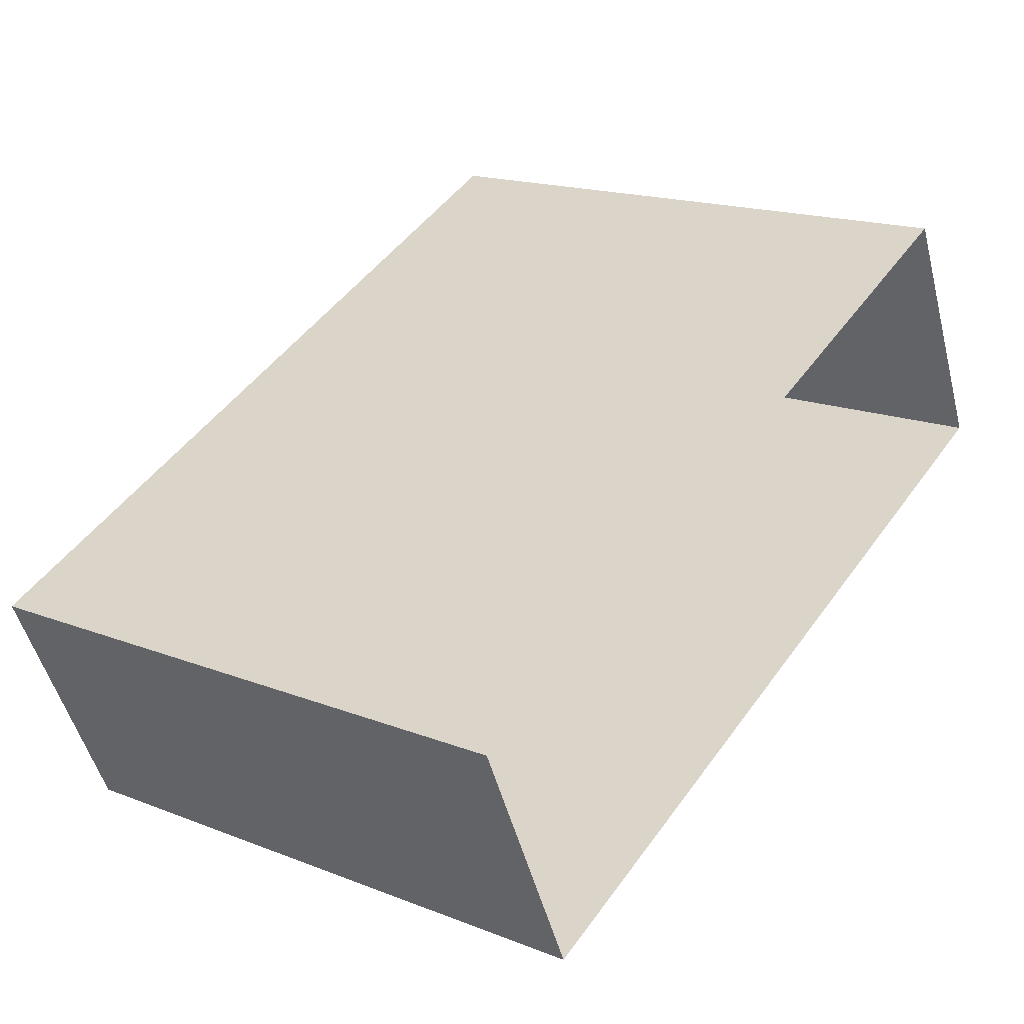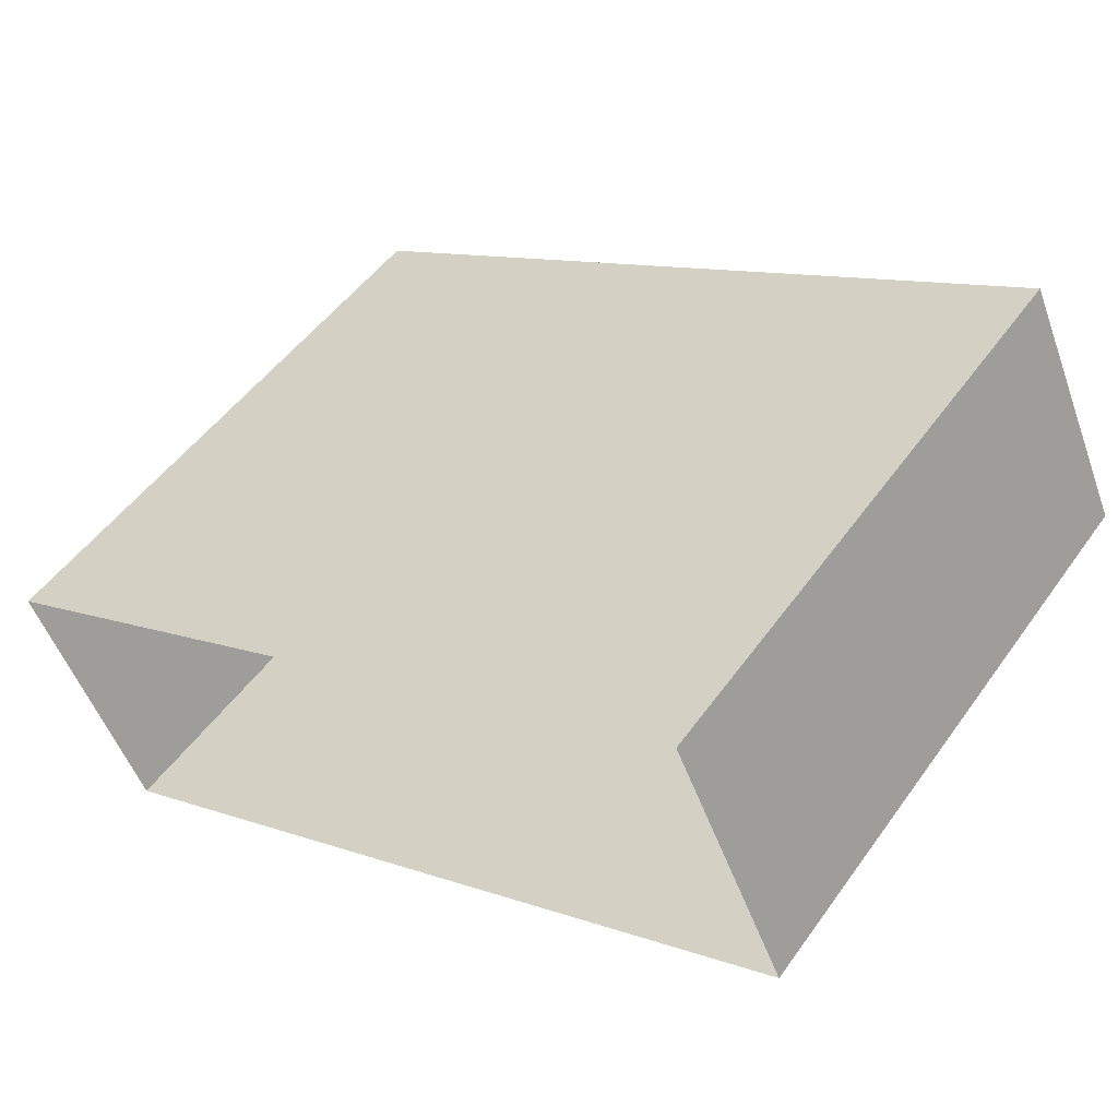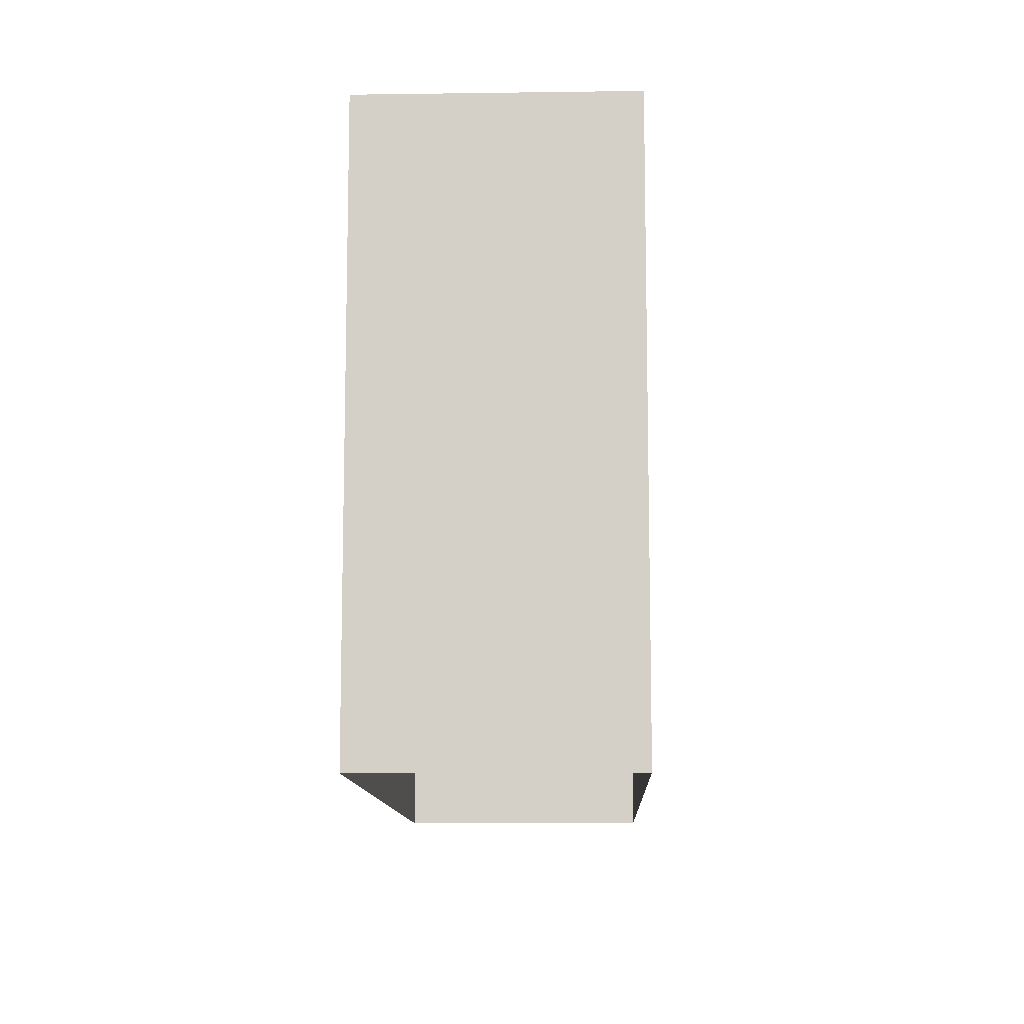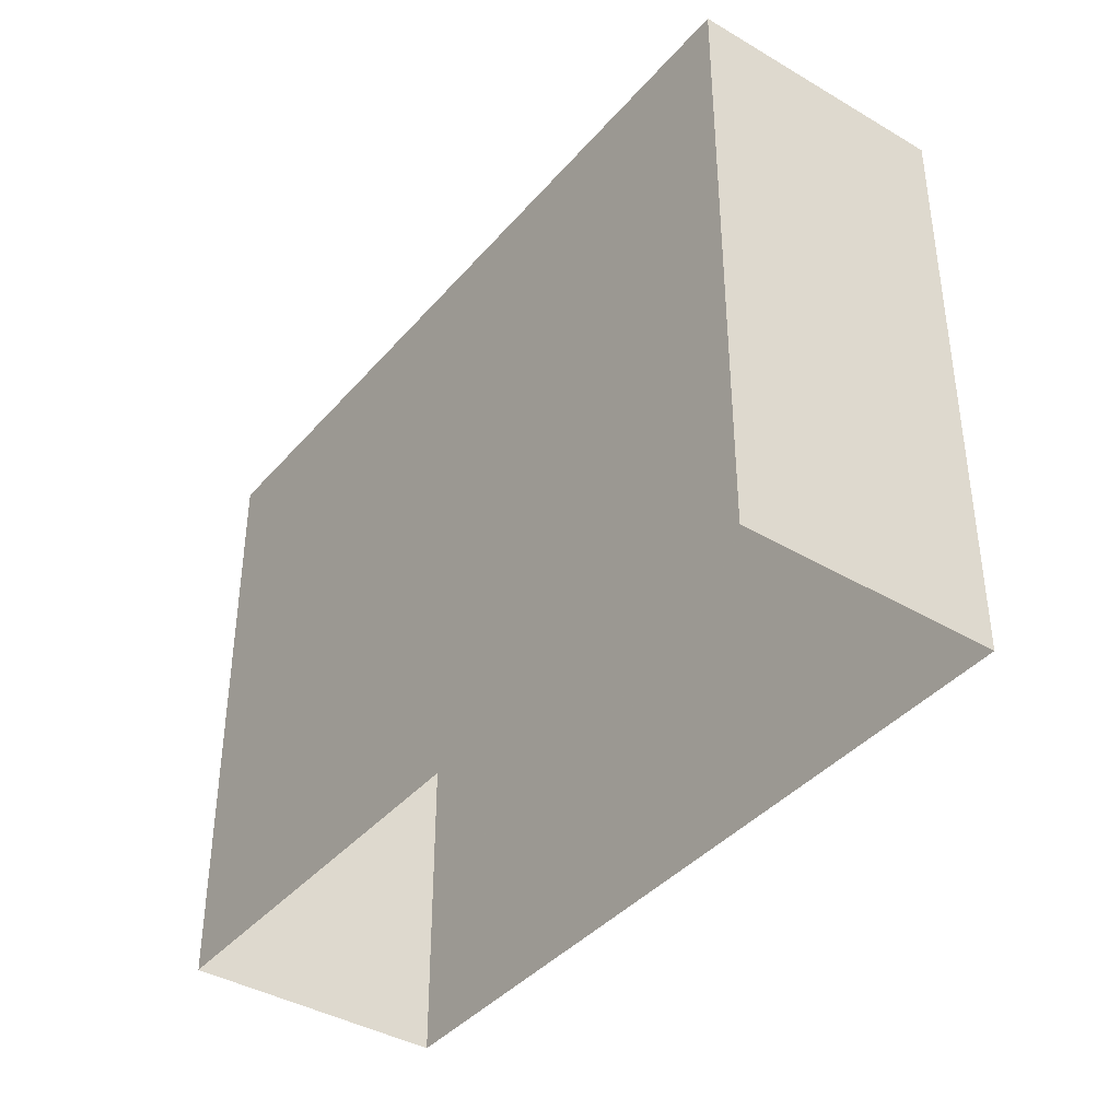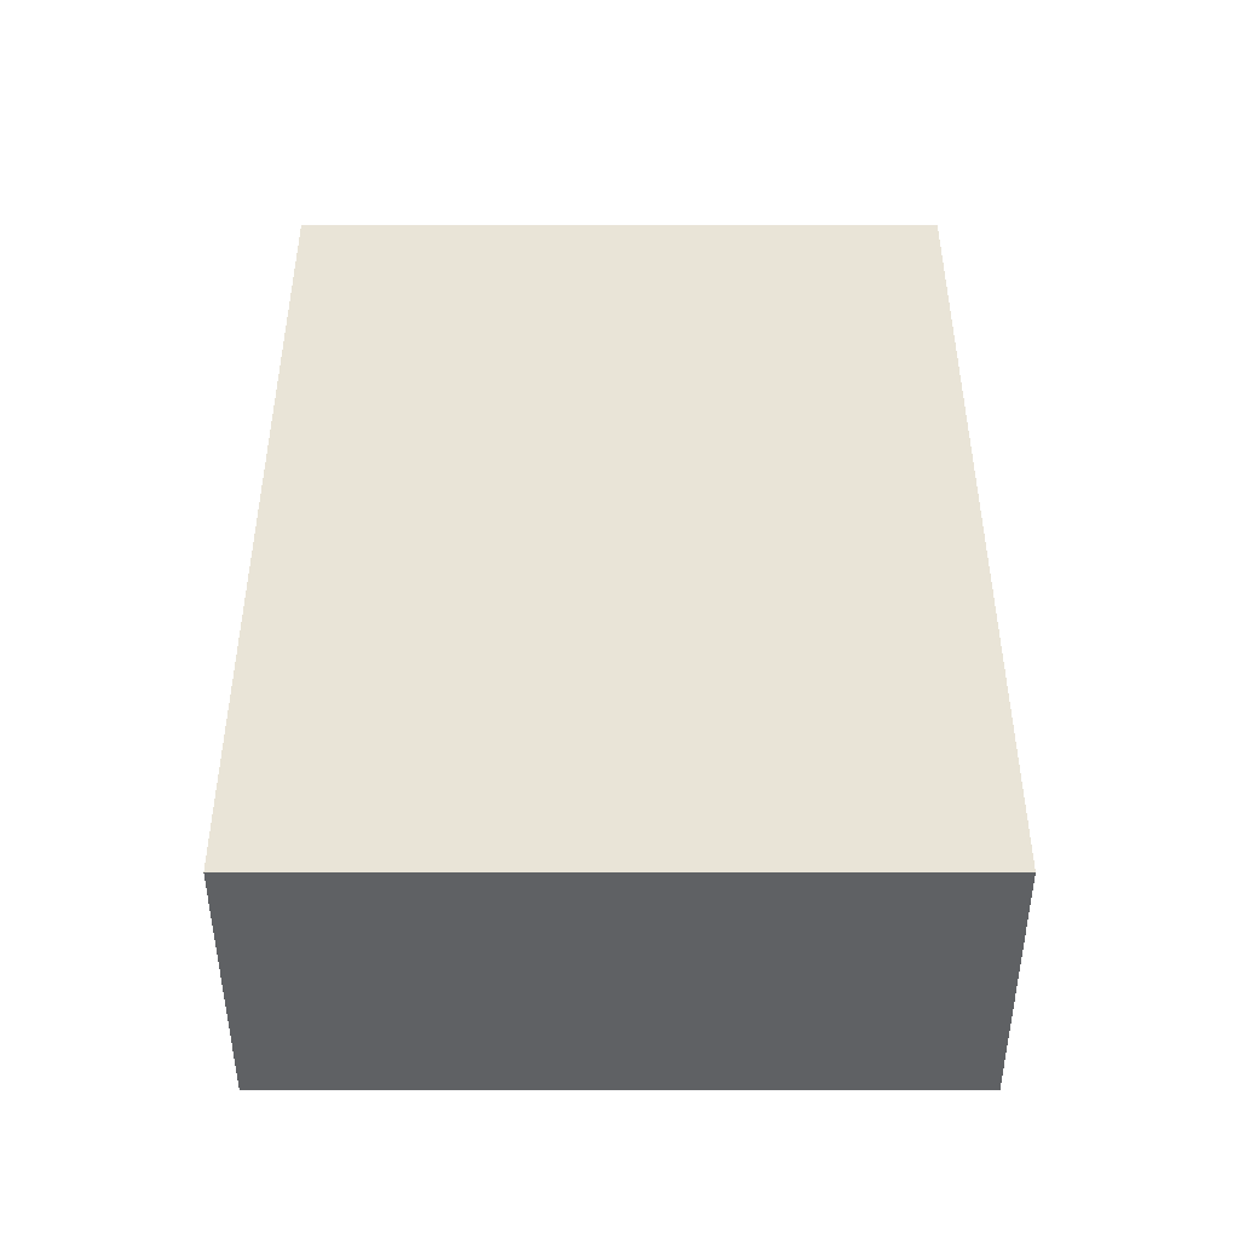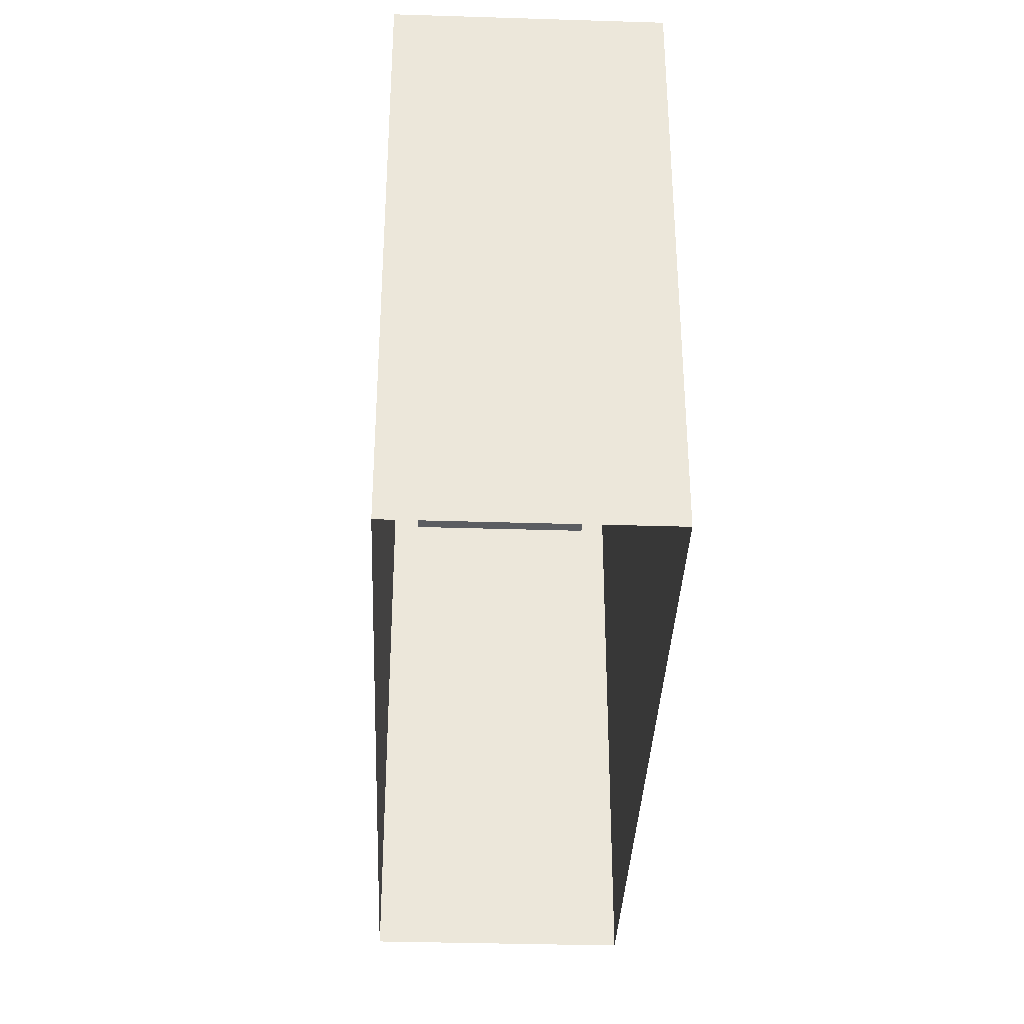
<metadata>
{"format":"obj","ext":"obj","renderer":"f3d","projection":"perspective","resolution":1024,"background":"white","views":[{"elev":17.2,"azim":127.8,"up":"+Y"},{"elev":50.4,"azim":-145.7,"up":"+Y"},{"elev":-11.0,"azim":67.1,"up":"+Z"},{"elev":-39.7,"azim":-151.1,"up":"+Z"},{"elev":18.5,"azim":90.0,"up":"+Y"},{"elev":-35.6,"azim":-117.2,"up":"+Z"}]}
</metadata>
<code>
v -6853 -3.718e+04 11.09
v -6853 -3.718e+04 10.29
v -6852 -3.718e+04 10.29
v -6852 -3.718e+04 11.09
v -6842 -3.718e+04 11.09
v -6842 -3.718e+04 10.29
v -6844 -3.718e+04 11.09
v -6844 -3.718e+04 10.29
v -6842 -3.718e+04 11.09
v -6842 -3.718e+04 2.719
v -6852 -3.718e+04 2.723
v -6852 -3.718e+04 11.09
v -6843 -3.718e+04 11.09
v -6843 -3.718e+04 2.719
v -6854 -3.718e+04 2.723
v -6854 -3.718e+04 11.09
f 14 15 11
f 10 14 11
f 1 2 3
f 4 1 3
f 5 3 6
f 5 4 3
f 7 6 8
f 7 5 6
f 7 8 2
f 1 7 2
f 9 10 11
f 12 9 11
f 13 14 10
f 9 13 10
f 13 15 14
f 13 16 15
f 16 11 15
f 16 12 11
f 8 6 3
f 2 8 3
f 4 9 12
f 4 5 9
f 12 16 1
f 12 1 4
f 13 9 7
f 13 1 16
f 7 9 5
f 1 13 7

</code>
